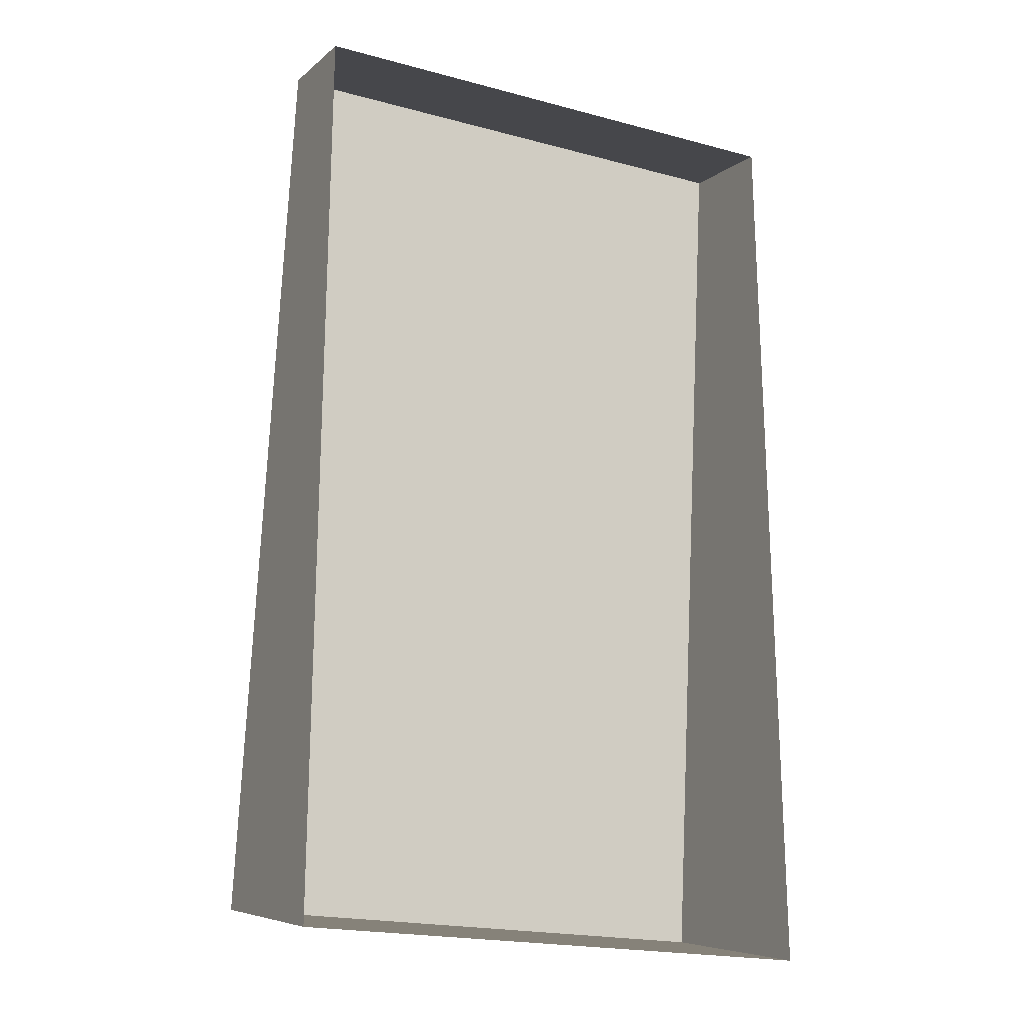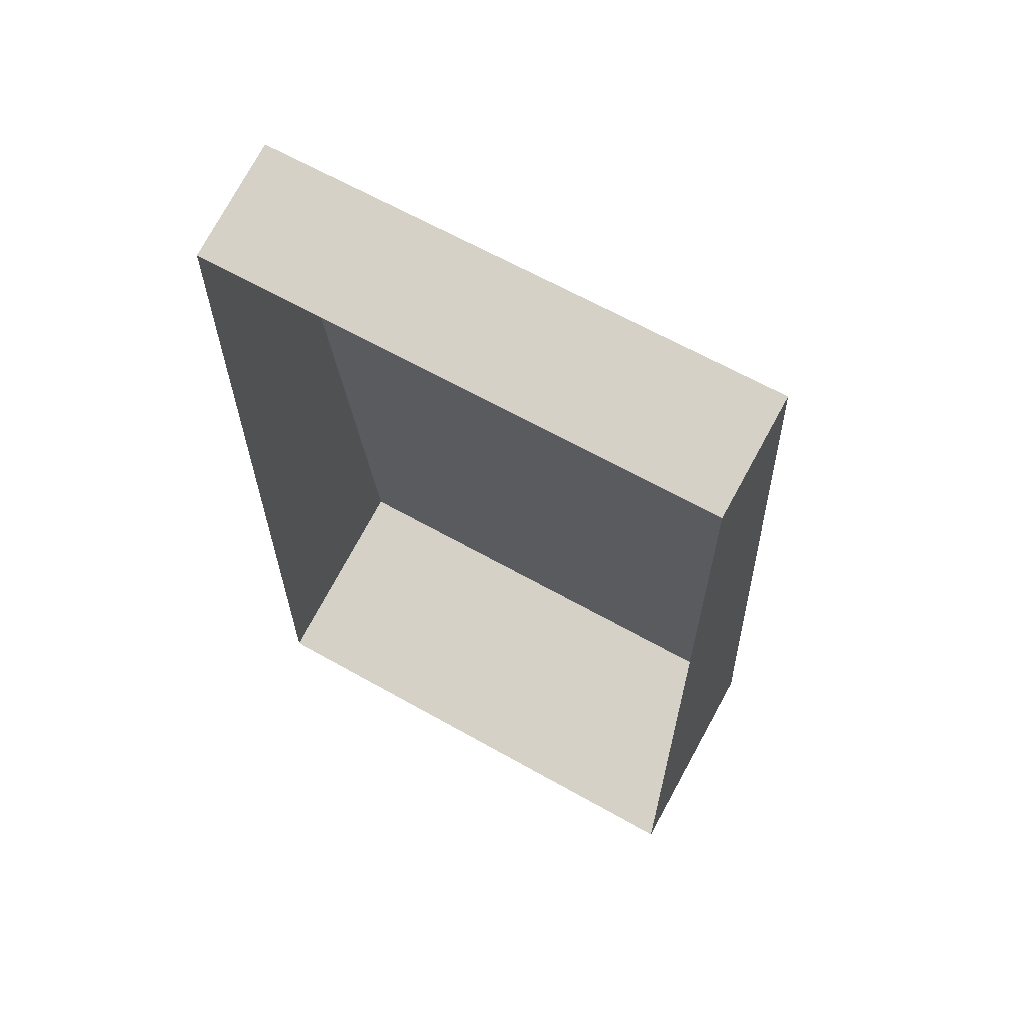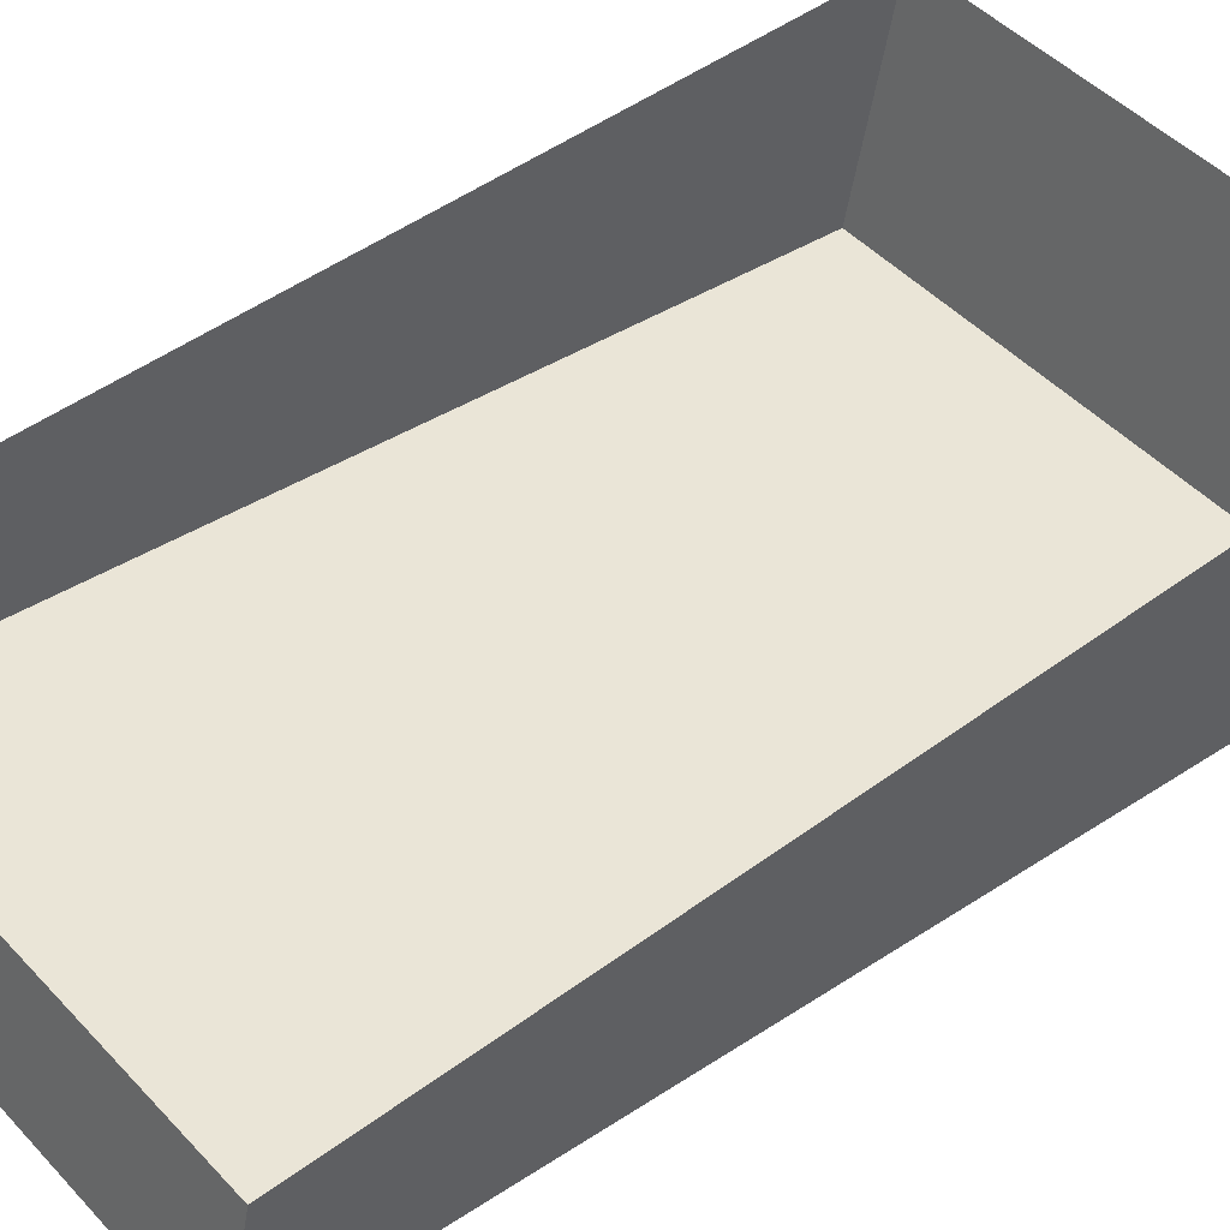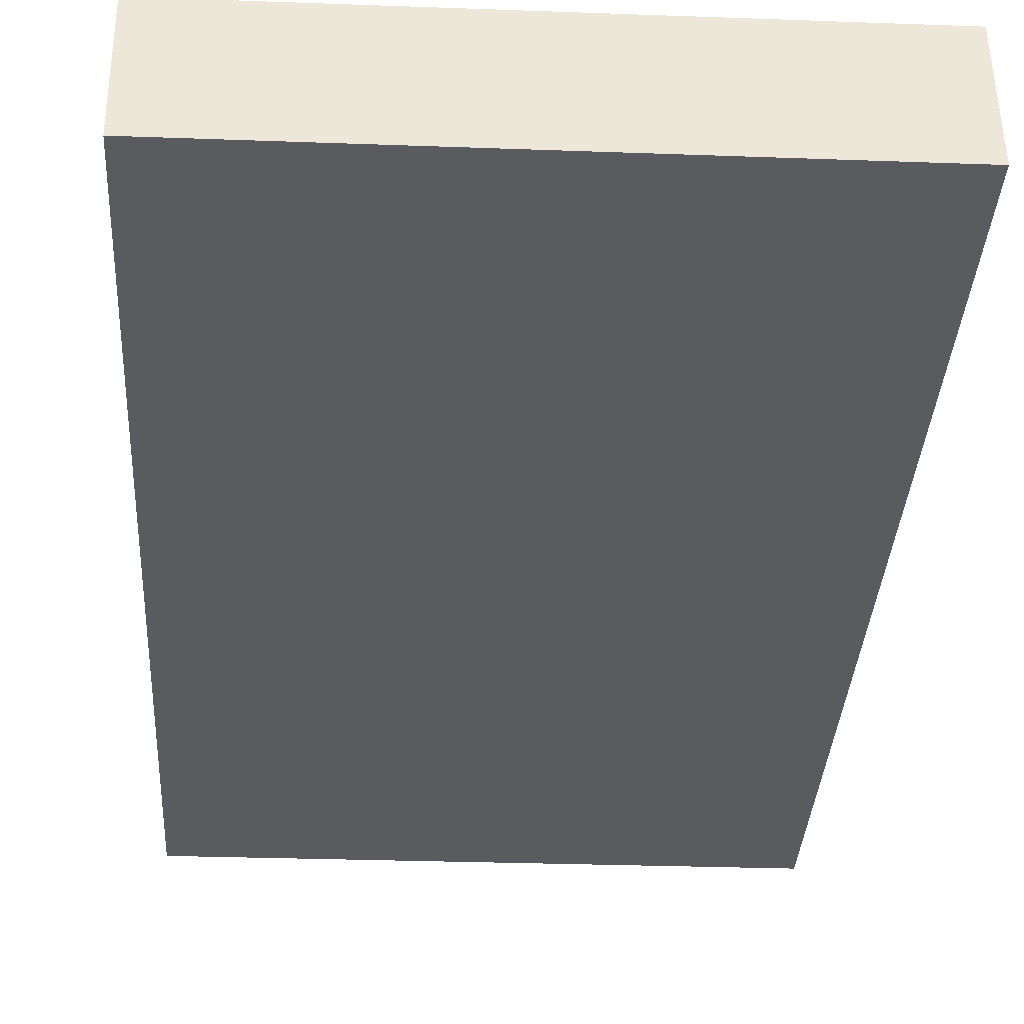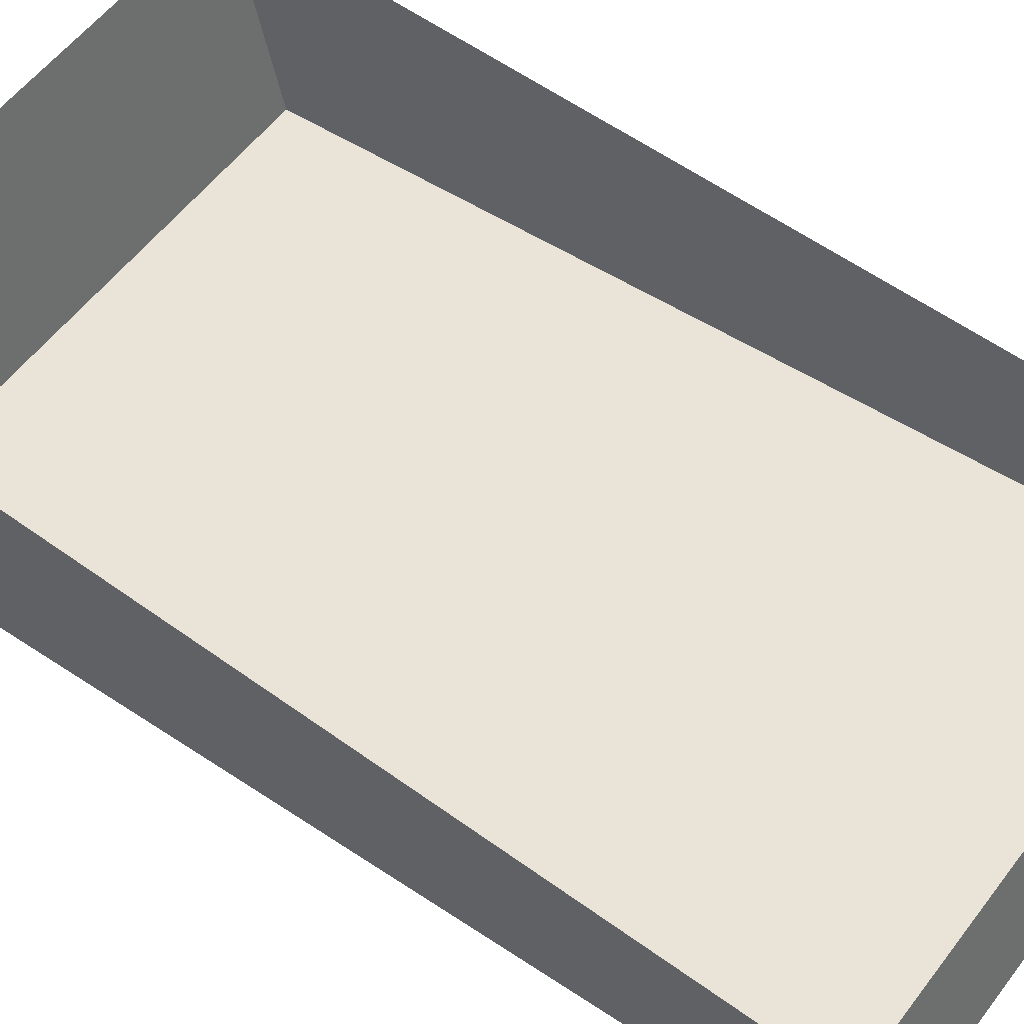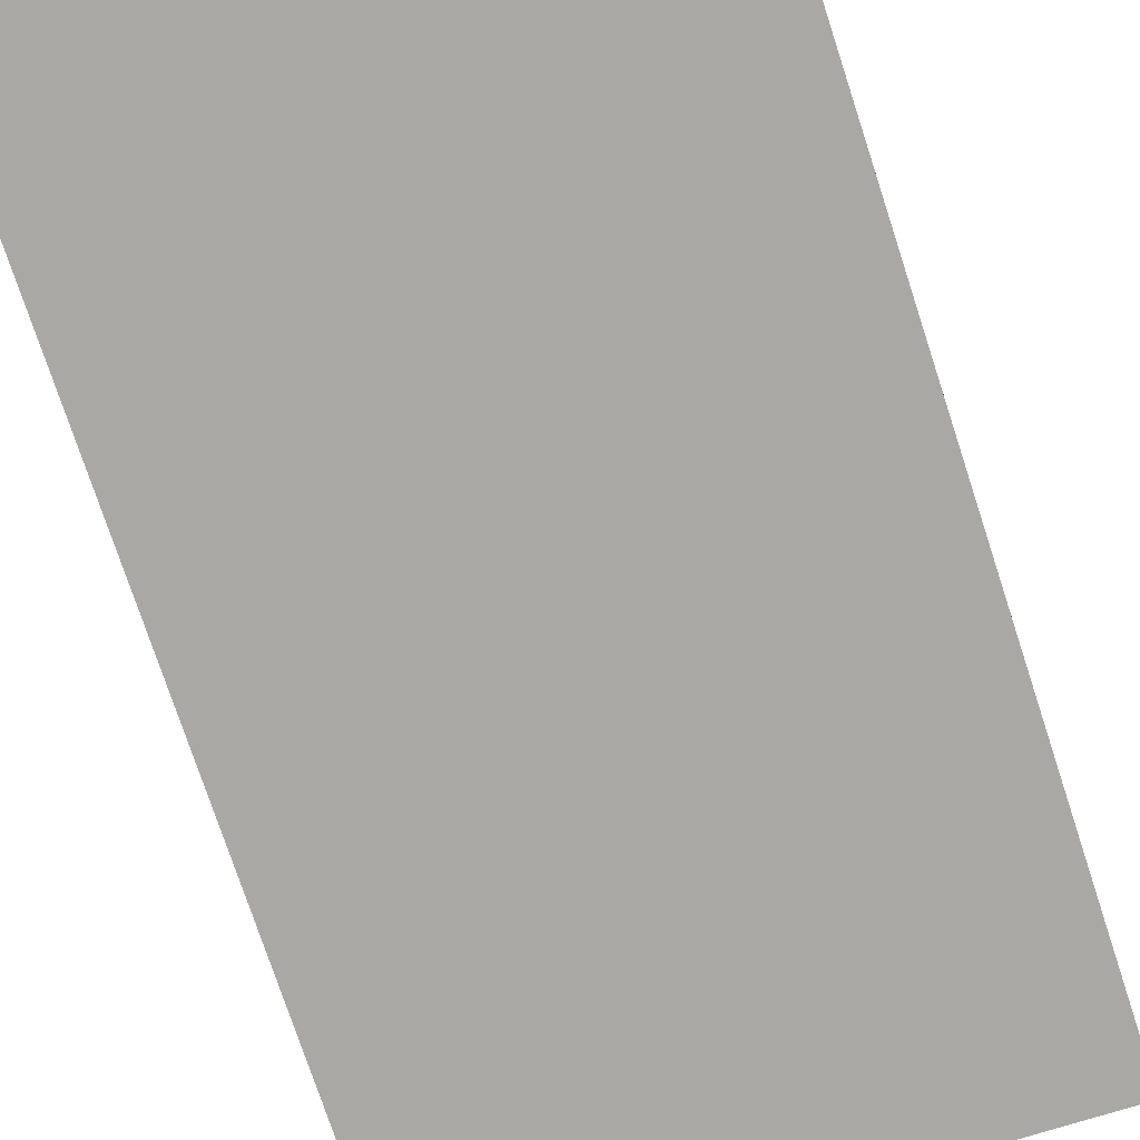
<metadata>
{"format":"obj","ext":"obj","renderer":"f3d","projection":"perspective","resolution":1024,"background":"white","views":[{"elev":-20.3,"azim":154.0,"up":"+Z"},{"elev":64.5,"azim":-150.4,"up":"+Z"},{"elev":46.8,"azim":49.9,"up":"+Y"},{"elev":-27.2,"azim":-3.3,"up":"+Y"},{"elev":57.2,"azim":-53.1,"up":"+Y"},{"elev":-69.6,"azim":18.3,"up":"+Y"}]}
</metadata>
<code>
g default
v -4.5 2.846 7.397
v 4.5 2.846 7.397
v -4.5 2.846 -8.603
v 4.5 2.846 -8.603
v -4.5 0.8331 7.825
v -4.5 -0.8118 -7.825
v 4.5 -0.8118 -7.825
v 4.5 0.8331 7.825
g Mesh
f 2 4 7 8
f 3 1 5 6
f 4 3 6 7
f 1 2 8 5
f 7 6 5 8

</code>
